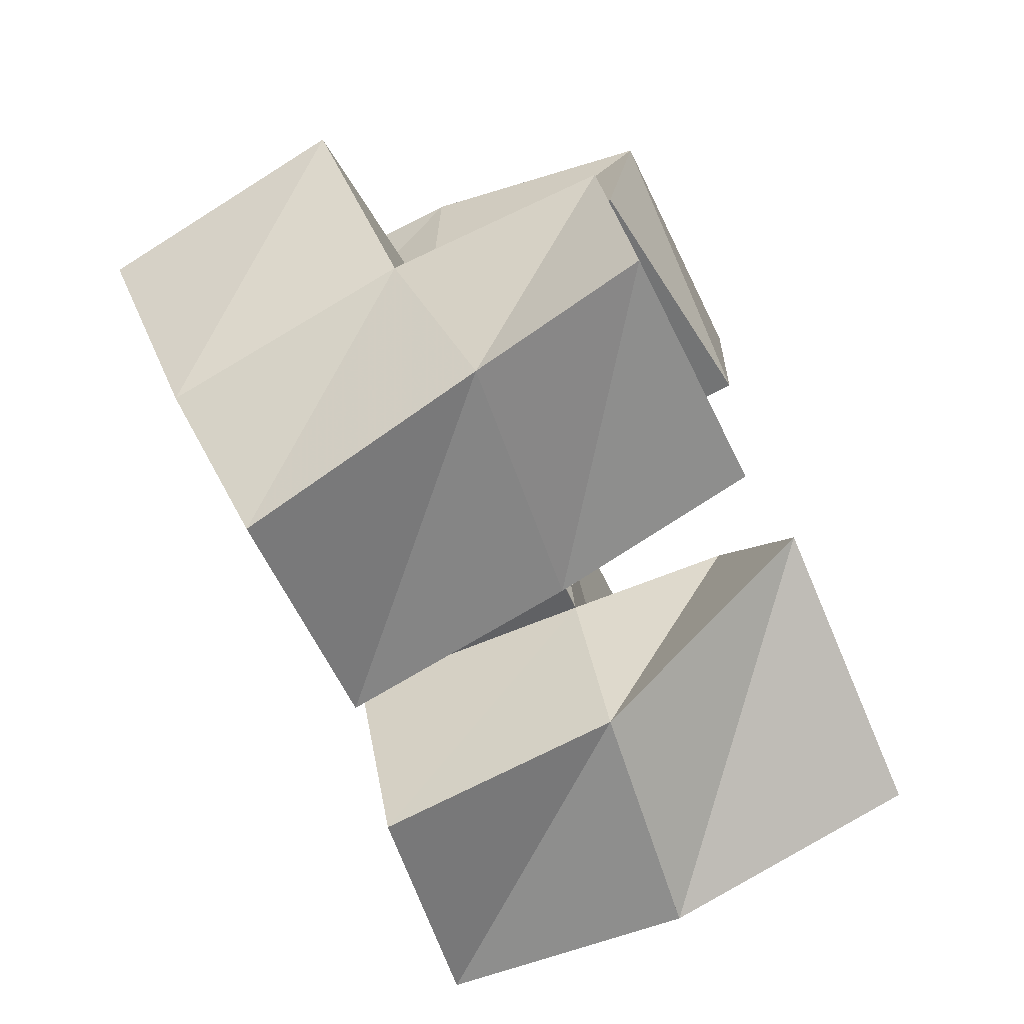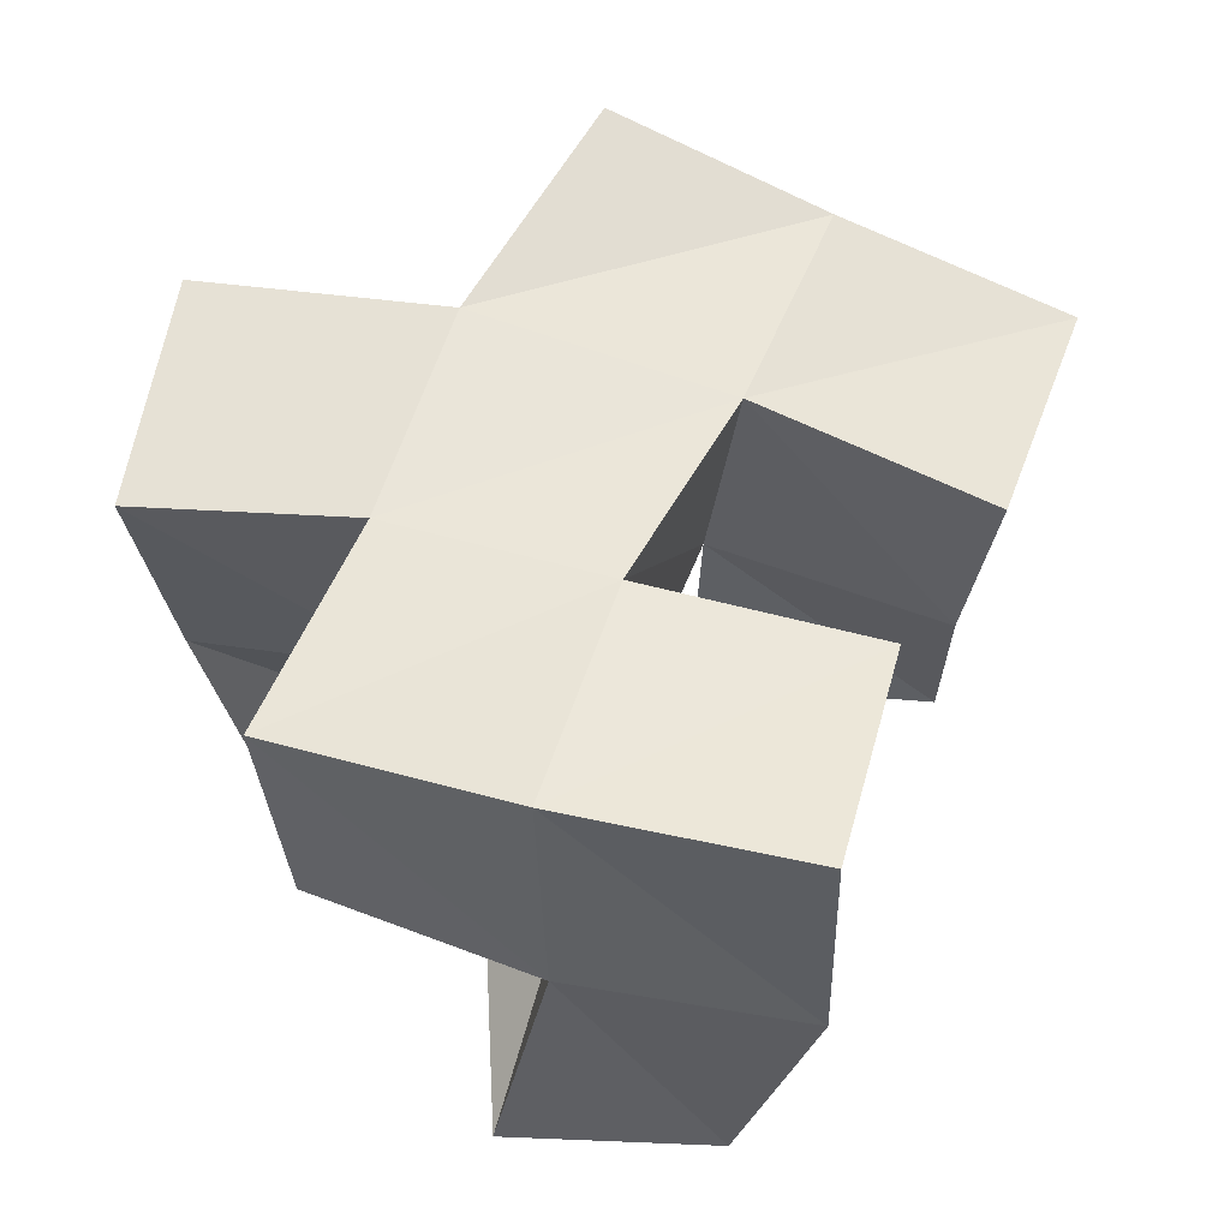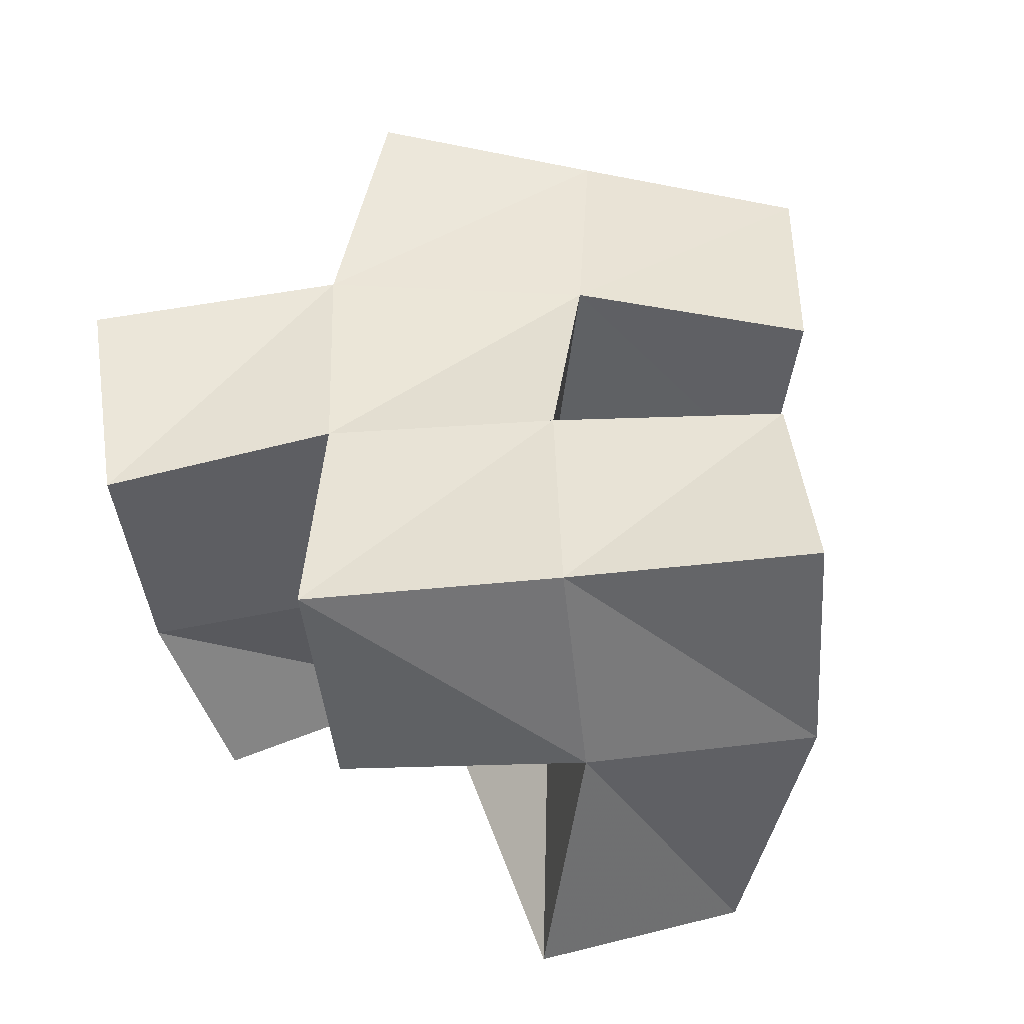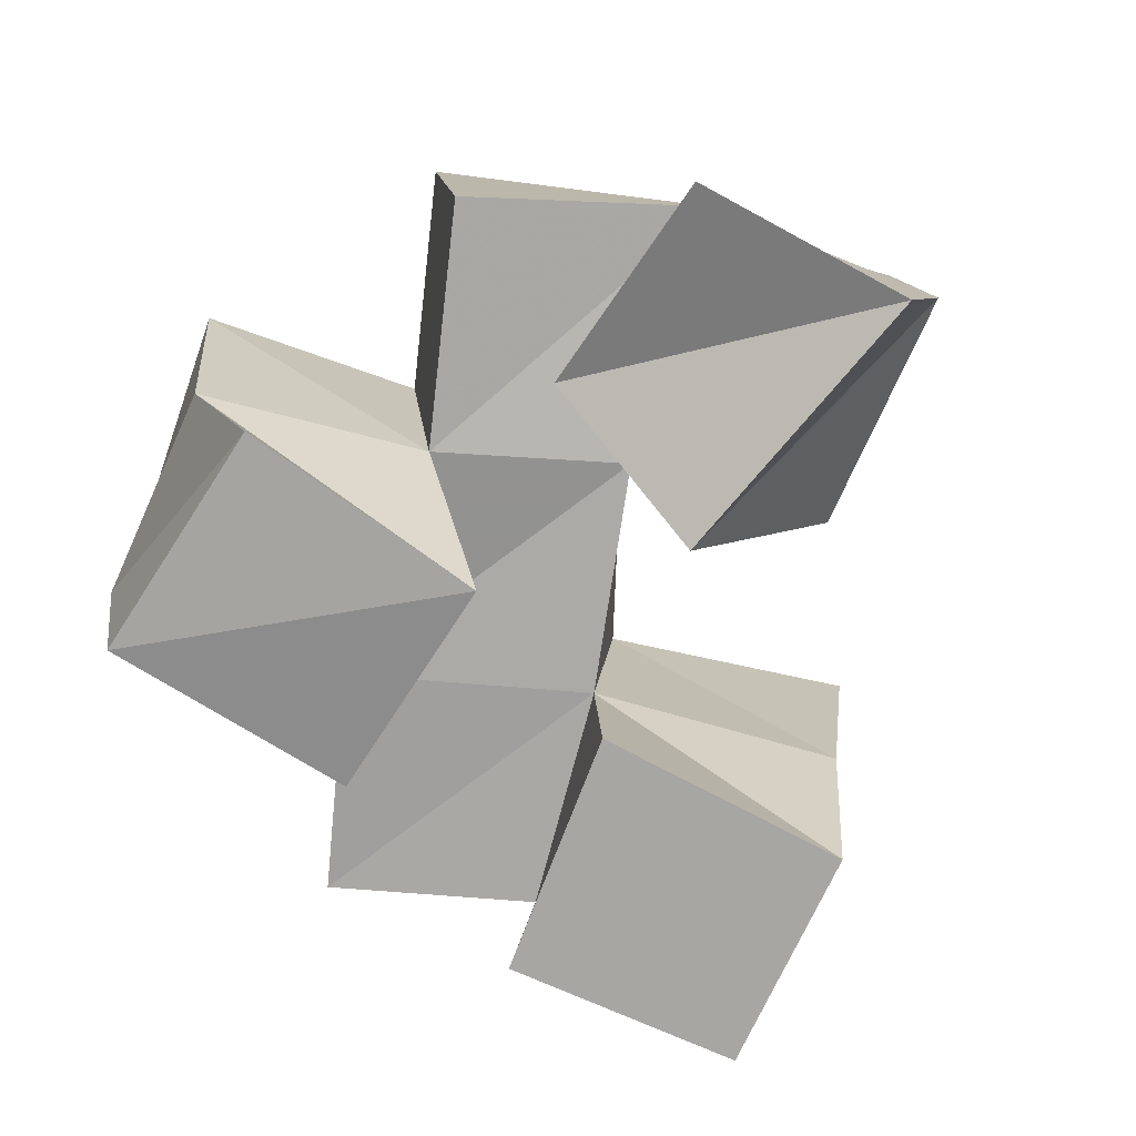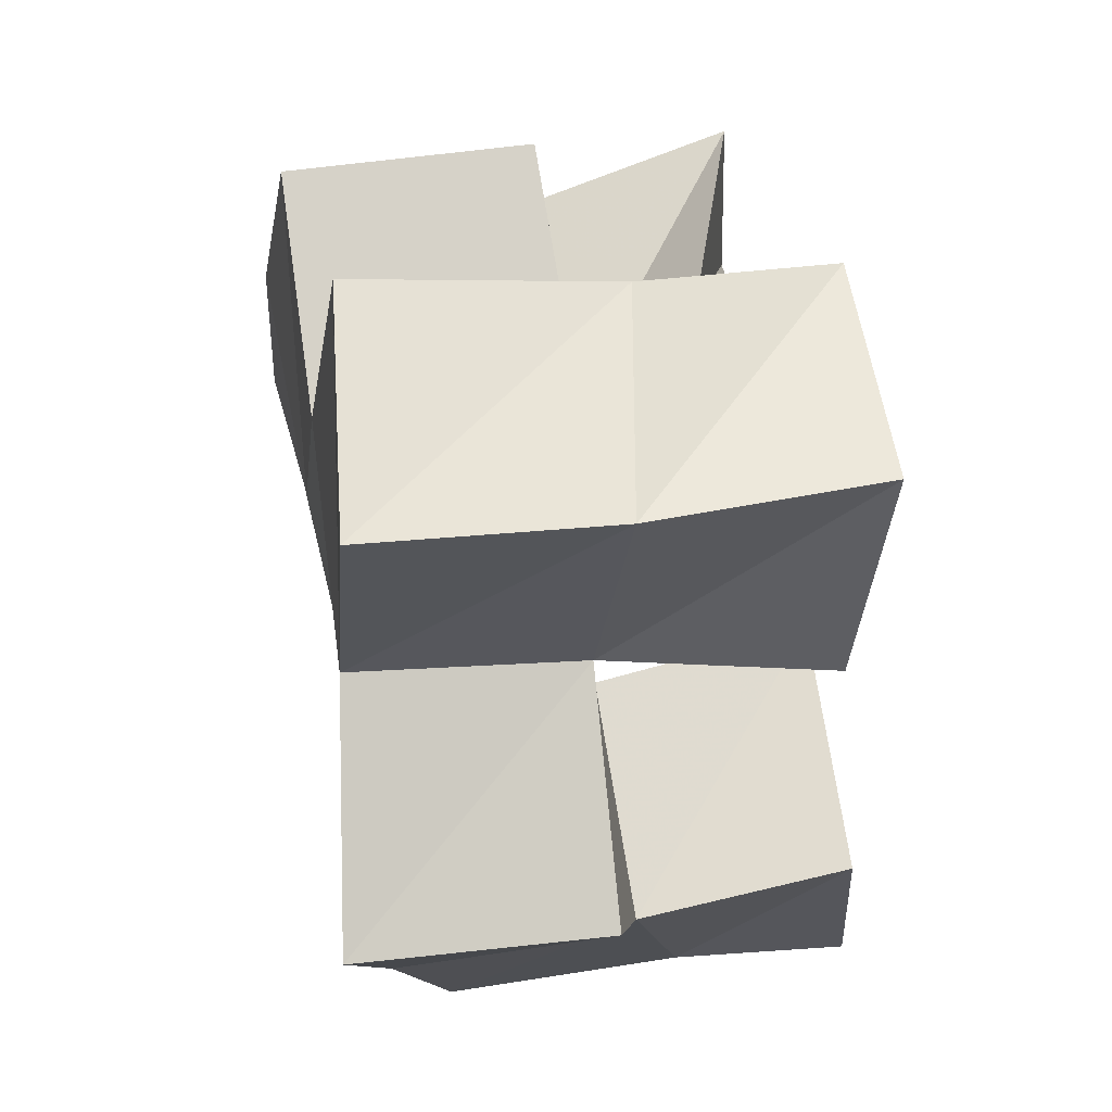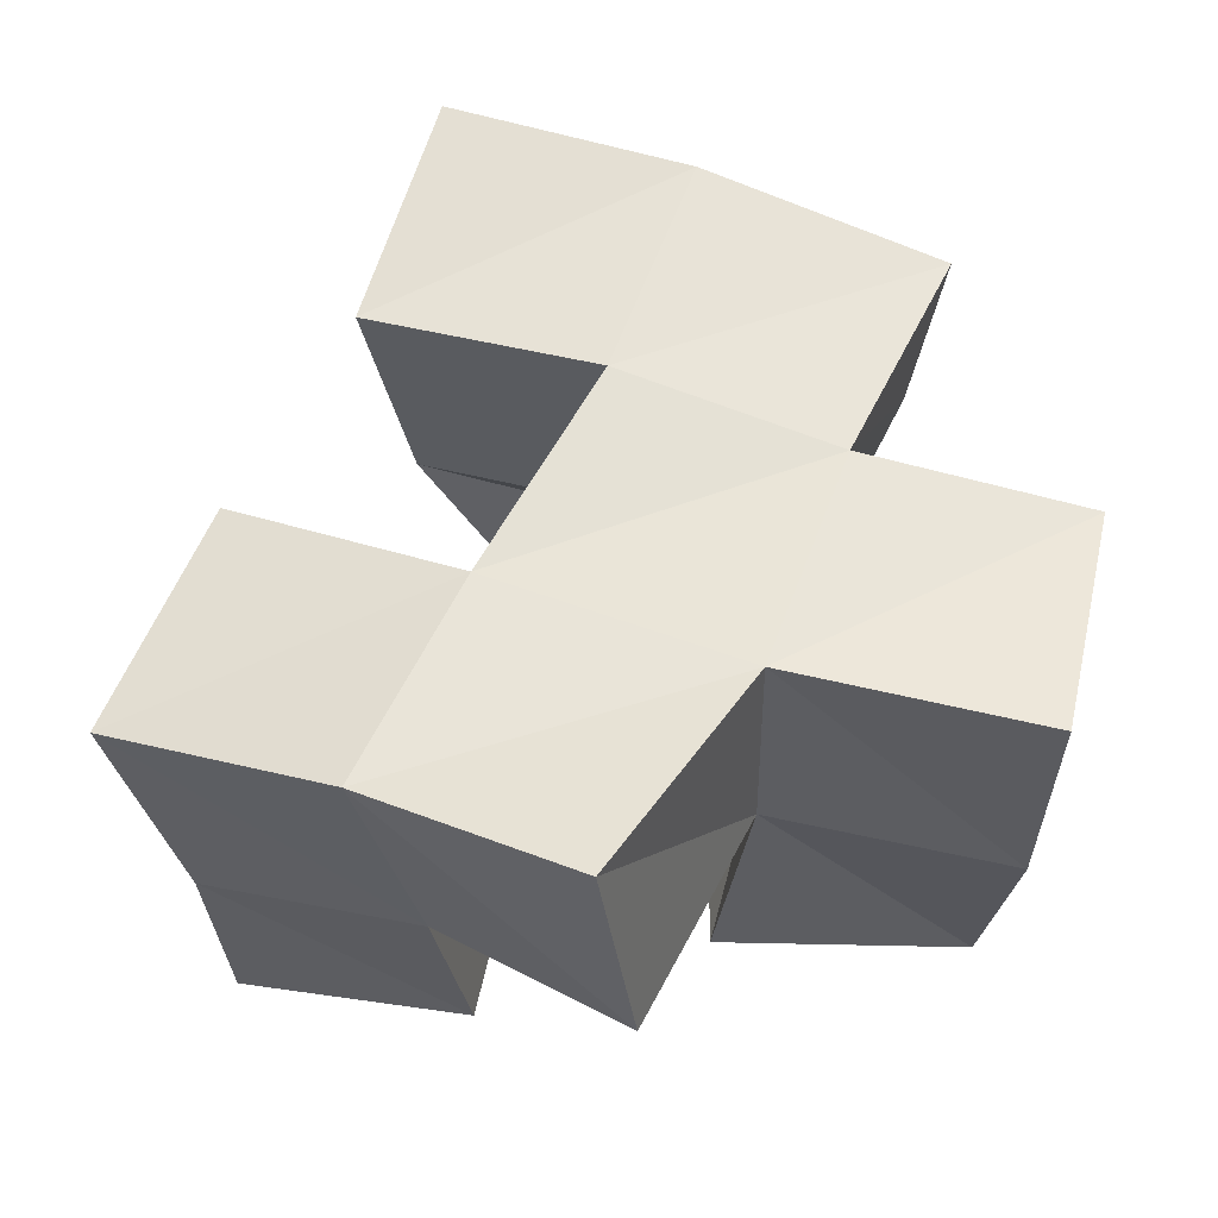
<metadata>
{"format":"obj","ext":"obj","renderer":"f3d","projection":"perspective","resolution":1024,"background":"white","views":[{"elev":-69.9,"azim":-64.0,"up":"+Z"},{"elev":58.4,"azim":88.8,"up":"+Y"},{"elev":45.1,"azim":69.5,"up":"+Y"},{"elev":-73.2,"azim":59.1,"up":"+Y"},{"elev":54.5,"azim":-97.8,"up":"+Z"},{"elev":57.1,"azim":-88.4,"up":"+Y"}]}
</metadata>
<code>
v 0.5094 0.1 0.1997
v 0.5139 0.1348 0.1951
v 0.557 0.1 0.2047
v 0.5629 0.1408 0.2051
v 0.502 0.1036 0.2478
v 0.5002 0.1465 0.2412
v 0.5533 0.1037 0.257
v 0.5471 0.148 0.2547
v 0.595 0.1 0.2631
v 0.6037 0.1488 0.2325
v 0.656 0.103 0.2528
v 0.6542 0.156 0.237
v 0.6058 0.1194 0.2993
v 0.5932 0.1506 0.2735
v 0.6539 0.1051 0.298
v 0.6459 0.1593 0.2861
v 0.5182 0.106 0.2944
v 0.5222 0.1525 0.3016
v 0.5676 0.1 0.2935
v 0.5748 0.1475 0.3108
v 0.5215 0.1 0.3476
v 0.515 0.1469 0.3524
v 0.5723 0.1 0.3458
v 0.5628 0.1405 0.3576
v 0.5188 0.1827 0.1819
v 0.5656 0.1862 0.2006
v 0.5022 0.1949 0.2291
v 0.5463 0.1958 0.2487
v 0.6014 0.1987 0.2239
v 0.6484 0.2065 0.2378
v 0.589 0.2015 0.2719
v 0.6353 0.205 0.2878
v 0.5262 0.1984 0.301
v 0.5731 0.1984 0.3167
v 0.5163 0.1957 0.3537
v 0.5652 0.192 0.3636
v 0.4772 0.1537 0.2803
v 0.4819 0.2036 0.273
v 0.6224 0.1498 0.3324
v 0.6174 0.1991 0.3368
f 1 2 4
f 3 1 4
f 2 6 8
f 4 2 8
f 6 5 7
f 8 6 7
f 5 1 3
f 7 5 3
f 8 7 3
f 4 8 3
f 2 1 5
f 6 2 5
f 9 10 12
f 11 9 12
f 10 14 16
f 12 10 16
f 14 13 15
f 16 14 15
f 13 9 11
f 15 13 11
f 16 15 11
f 12 16 11
f 10 9 13
f 14 10 13
f 17 18 20
f 19 17 20
f 18 22 24
f 20 18 24
f 22 21 23
f 24 22 23
f 21 17 19
f 23 21 19
f 24 23 19
f 20 24 19
f 18 17 21
f 22 18 21
f 2 25 26
f 4 2 26
f 25 27 28
f 26 25 28
f 27 6 8
f 28 27 8
f 6 2 4
f 8 6 4
f 28 8 4
f 26 28 4
f 25 2 6
f 27 25 6
f 10 29 30
f 12 10 30
f 29 31 32
f 30 29 32
f 31 14 16
f 32 31 16
f 14 10 12
f 16 14 12
f 32 16 12
f 30 32 12
f 29 10 14
f 31 29 14
f 18 33 34
f 20 18 34
f 33 35 36
f 34 33 36
f 35 22 24
f 36 35 24
f 22 18 20
f 24 22 20
f 36 24 20
f 34 36 20
f 33 18 22
f 35 33 22
f 6 27 28
f 8 6 28
f 27 38 33
f 28 27 33
f 38 37 18
f 33 38 18
f 37 6 8
f 18 37 8
f 33 18 8
f 28 33 8
f 27 6 37
f 38 27 37
f 8 28 31
f 14 8 31
f 28 33 34
f 31 28 34
f 33 18 20
f 34 33 20
f 18 8 14
f 20 18 14
f 34 20 14
f 31 34 14
f 28 8 18
f 33 28 18
f 14 31 32
f 16 14 32
f 31 34 40
f 32 31 40
f 34 20 39
f 40 34 39
f 20 14 16
f 39 20 16
f 40 39 16
f 32 40 16
f 31 14 20
f 34 31 20

</code>
